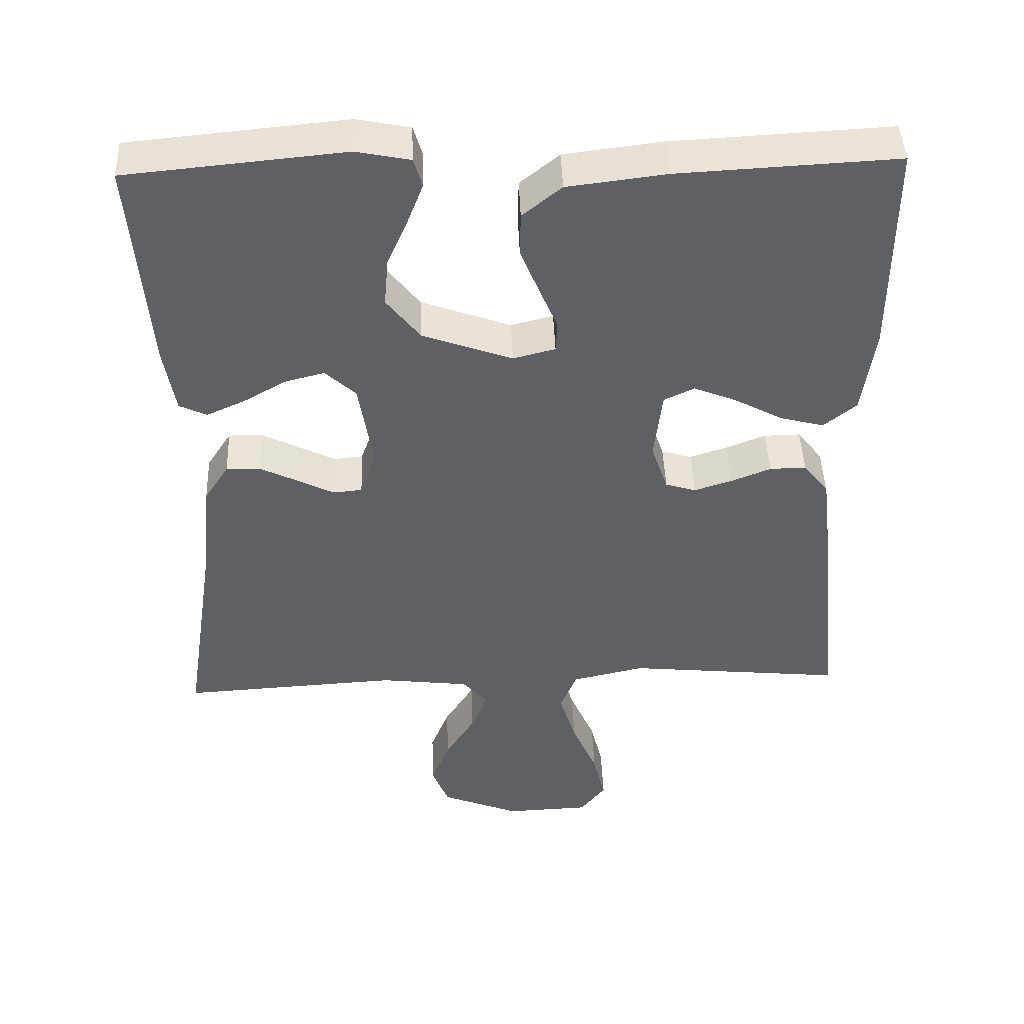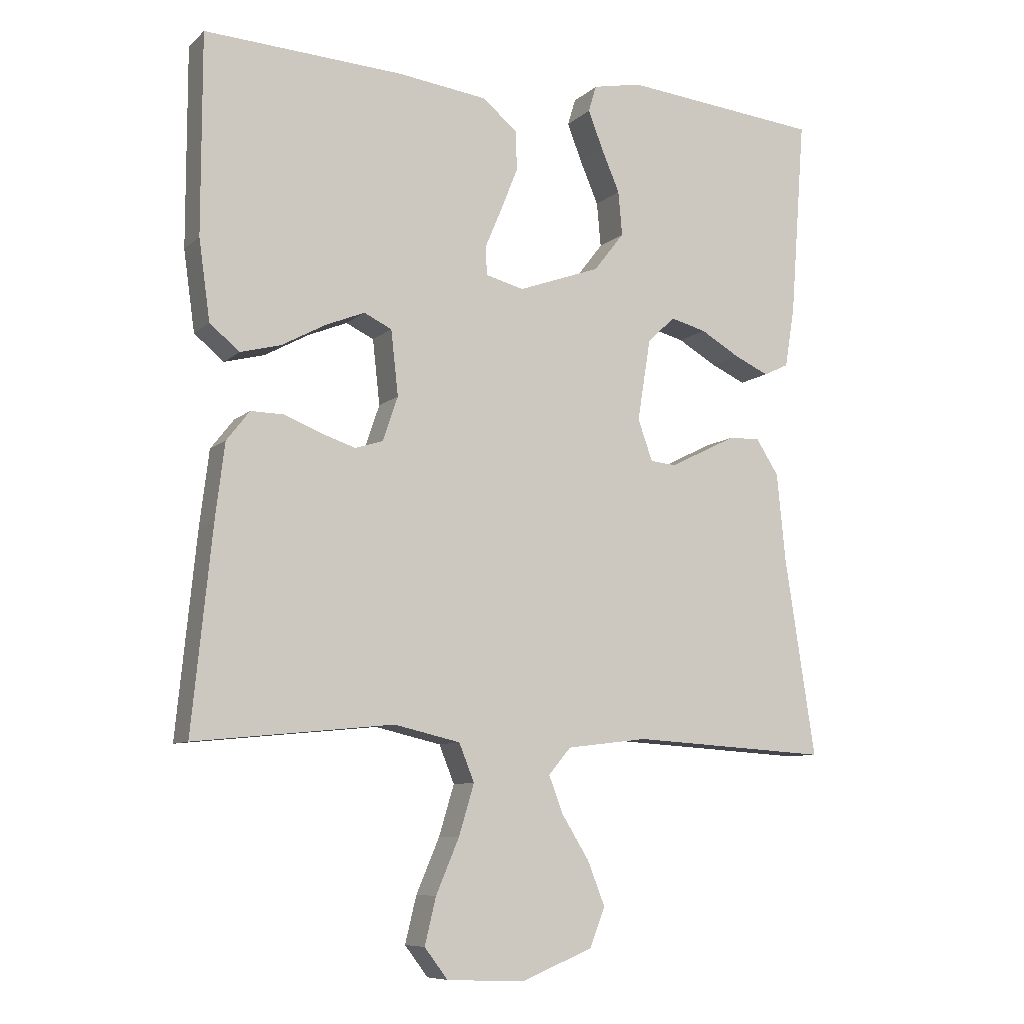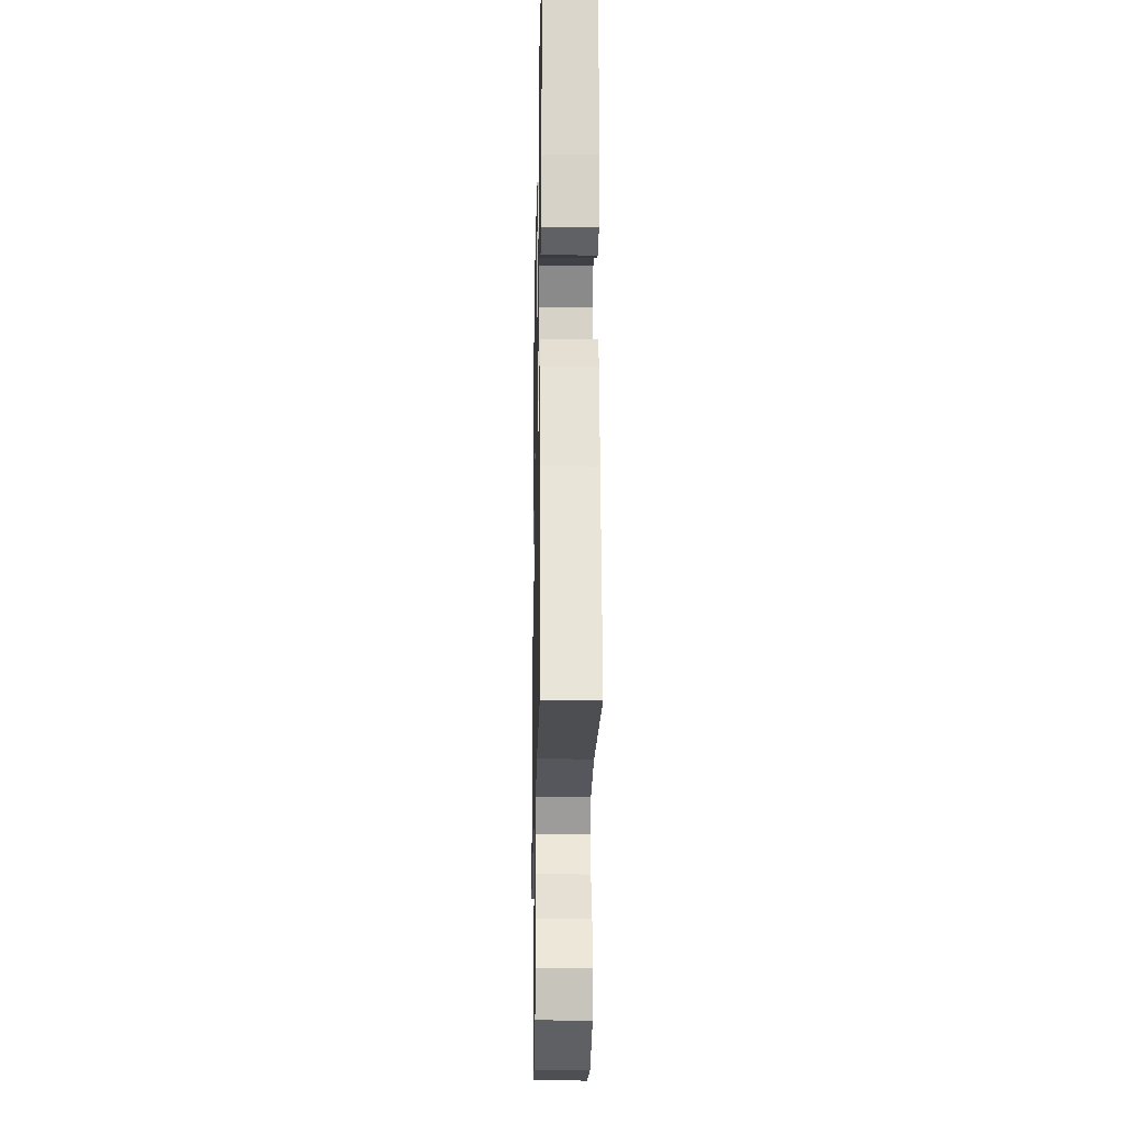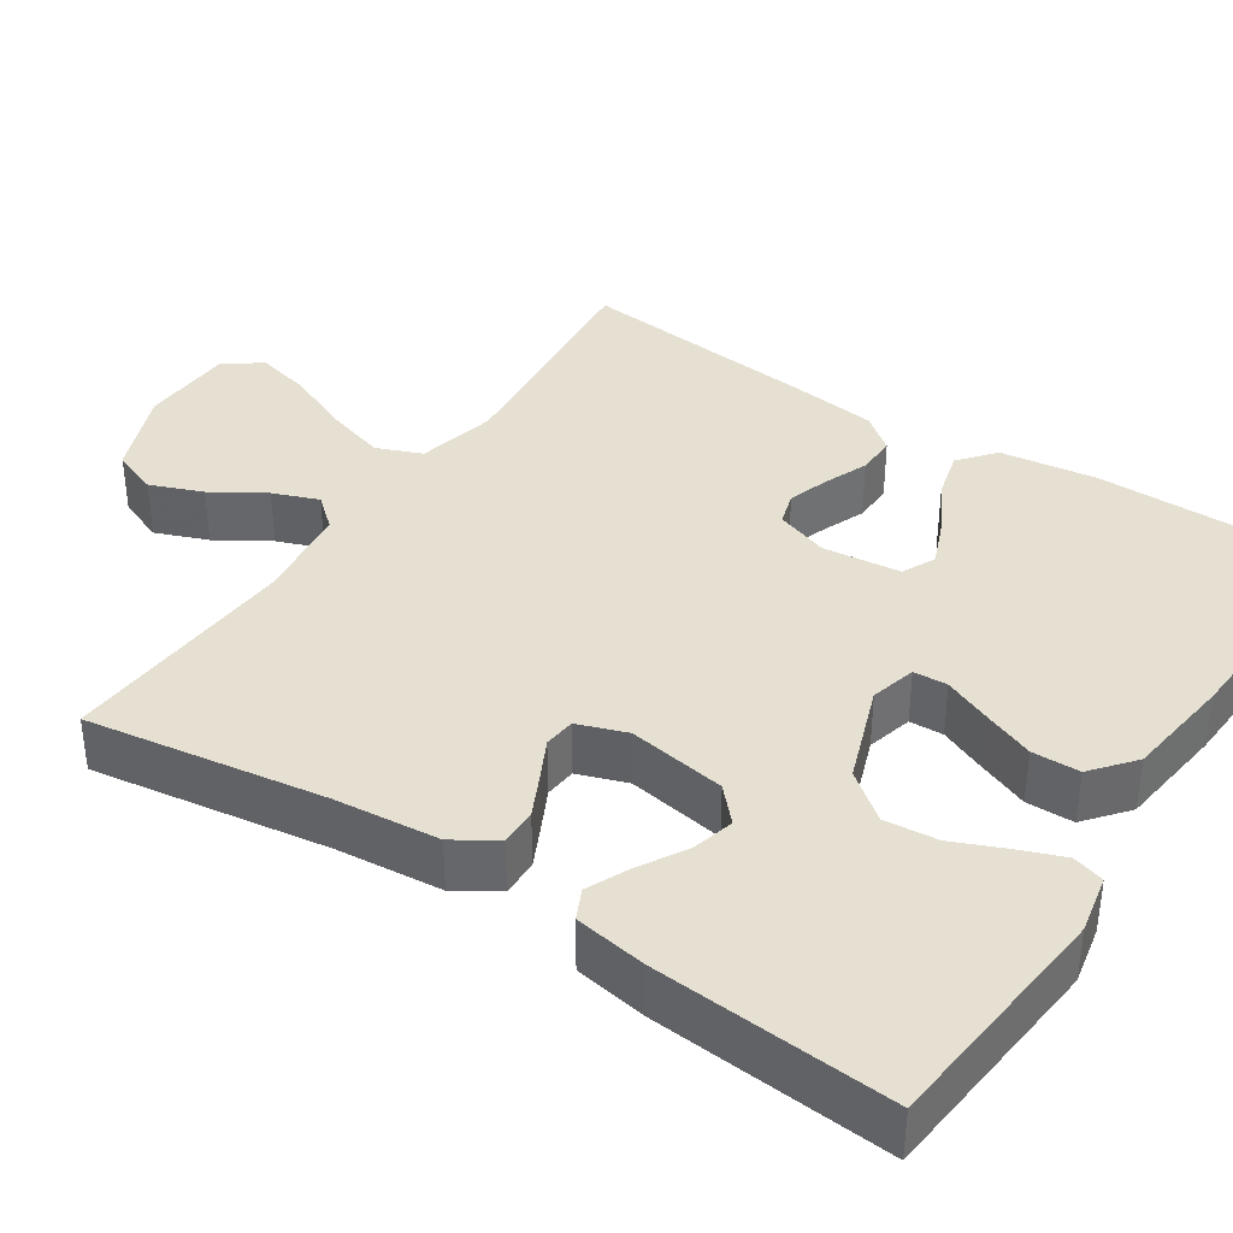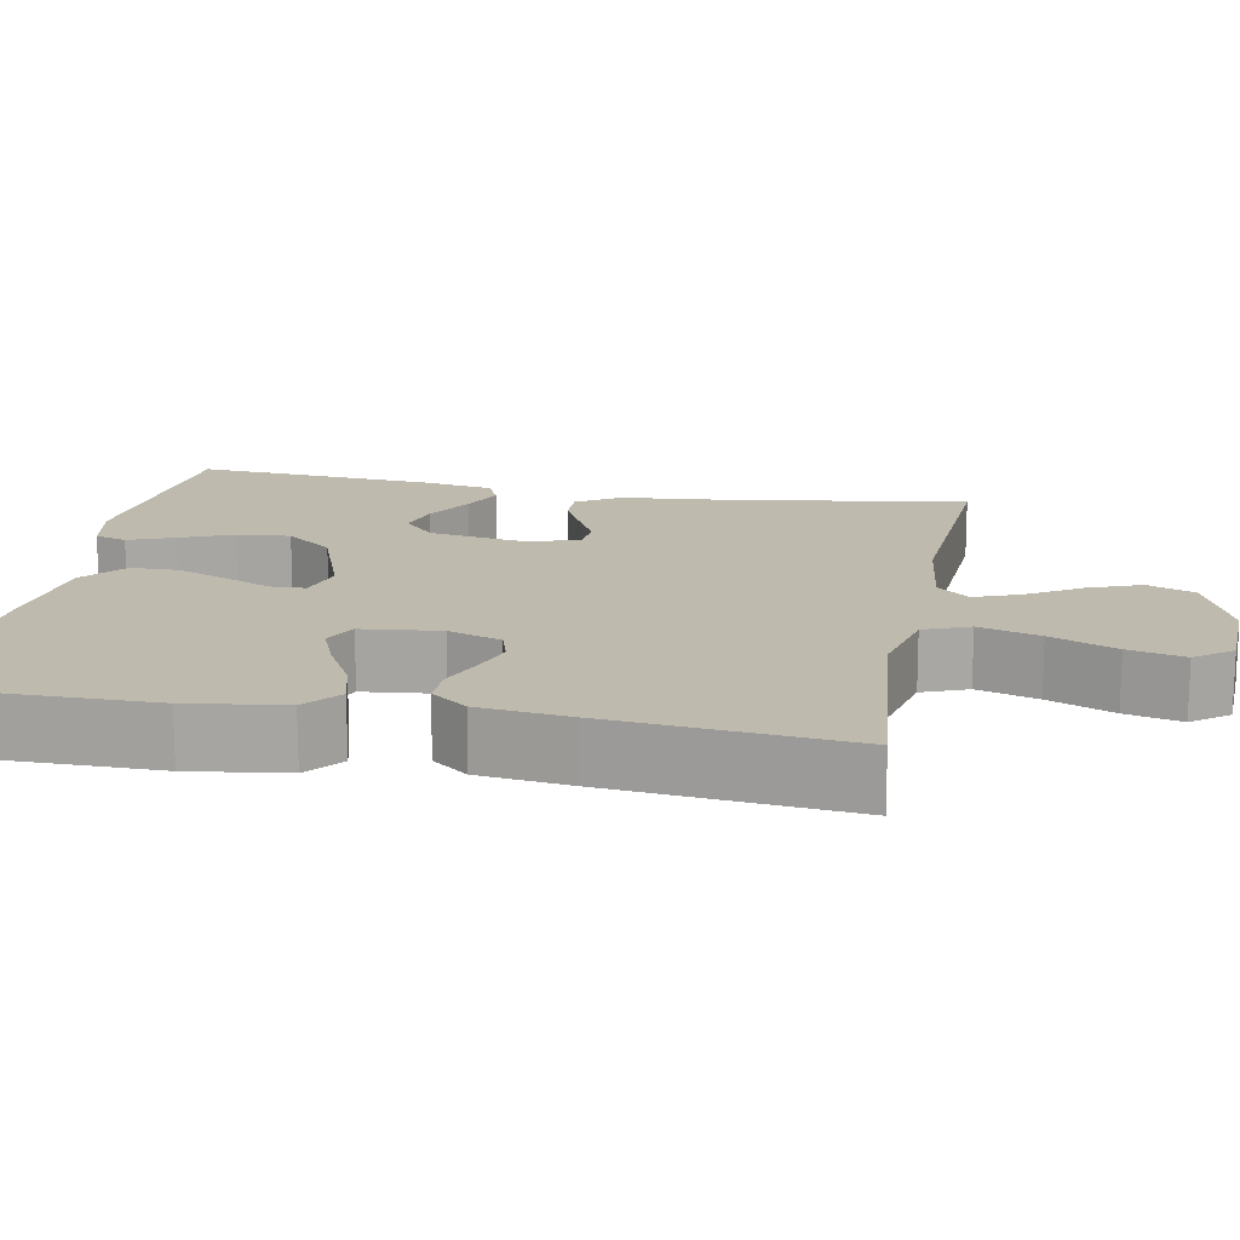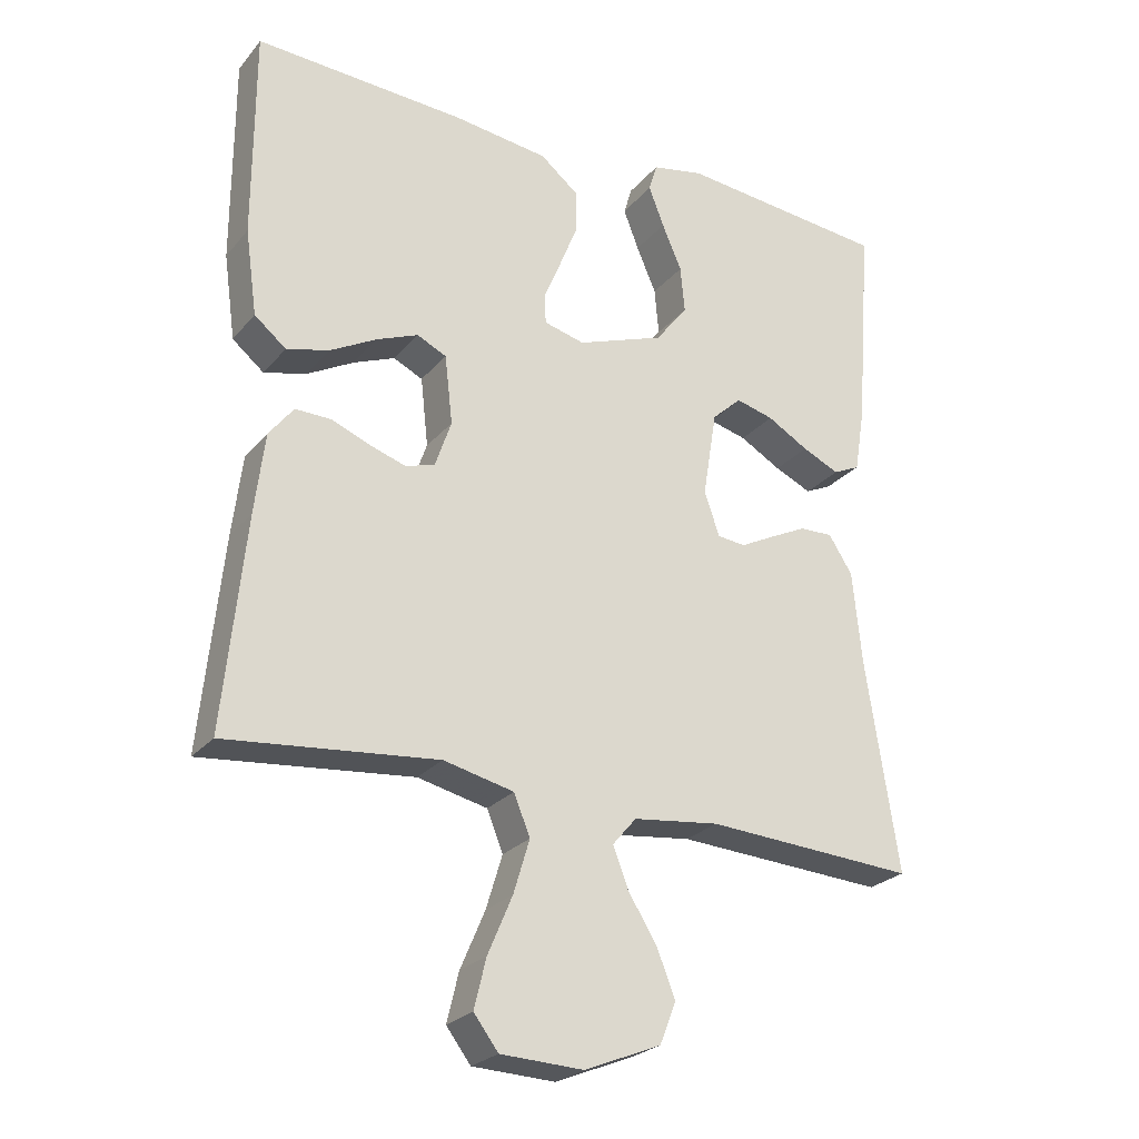
<metadata>
{"format":"obj","ext":"obj","renderer":"f3d","projection":"perspective","resolution":1024,"background":"white","views":[{"elev":45.0,"azim":-2.1,"up":"+Z"},{"elev":-8.6,"azim":154.3,"up":"+Z"},{"elev":-20.5,"azim":-91.2,"up":"+Z"},{"elev":37.7,"azim":-56.4,"up":"+Y"},{"elev":15.7,"azim":100.8,"up":"+Y"},{"elev":-25.2,"azim":149.8,"up":"+Z"}]}
</metadata>
<code>
v -0.5 0.07 -0.5
v -0.454 0.07 -0.2
v -0.441 0.07 -0.067
v -0.407 0.07 -0.014
v -0.36 0.07 -0.015
v -0.307 0.07 -0.041
v -0.258 0.07 -0.066
v -0.218 0.07 -0.062
v -0.196 0.07 0
v -0.216 0.07 0.124
v -0.258 0.07 0.163
v -0.312 0.07 0.149
v -0.371 0.07 0.115
v -0.424 0.07 0.091
v -0.462 0.07 0.109
v -0.477 0.07 0.2
v -0.5 0.07 0.5
v -0.2 0.07 0.529
v -0.126 0.07 0.514
v -0.114 0.07 0.474
v -0.136 0.07 0.417
v -0.164 0.07 0.352
v -0.17 0.07 0.285
v -0.124 0.07 0.226
v 0 0.07 0.181
v 0.058 0.07 0.196
v 0.06 0.07 0.239
v 0.035 0.07 0.298
v 0.009 0.07 0.363
v 0.01 0.07 0.423
v 0.064 0.07 0.467
v 0.2 0.07 0.484
v 0.5 0.07 0.5
v 0.5 0.07 0.2
v 0.483 0.07 0.079
v 0.438 0.07 0.042
v 0.377 0.07 0.058
v 0.311 0.07 0.094
v 0.252 0.07 0.118
v 0.21 0.07 0.098
v 0.199 0.07 0
v 0.222 0.07 -0.067
v 0.264 0.07 -0.08
v 0.316 0.07 -0.063
v 0.371 0.07 -0.041
v 0.421 0.07 -0.04
v 0.456 0.07 -0.085
v 0.47 0.07 -0.2
v 0.5 0.07 -0.5
v 0.2 0.07 -0.47
v 0.1 0.07 -0.493
v 0.077 0.07 -0.55
v 0.1 0.07 -0.626
v 0.135 0.07 -0.708
v 0.152 0.07 -0.778
v 0.117 0.07 -0.824
v 0 0.07 -0.829
v -0.109 0.07 -0.785
v -0.132 0.07 -0.726
v -0.106 0.07 -0.66
v -0.065 0.07 -0.594
v -0.043 0.07 -0.537
v -0.077 0.07 -0.497
v -0.2 0.07 -0.482
v -0.5 0 -0.5
v -0.454 0 -0.2
v -0.441 0 -0.067
v -0.407 0 -0.014
v -0.36 0 -0.015
v -0.307 0 -0.041
v -0.258 0 -0.066
v -0.218 0 -0.062
v -0.196 0 0
v -0.216 0 0.124
v -0.258 0 0.163
v -0.312 0 0.149
v -0.371 0 0.115
v -0.424 0 0.091
v -0.462 0 0.109
v -0.477 0 0.2
v -0.5 0 0.5
v -0.2 0 0.529
v -0.126 0 0.514
v -0.114 0 0.474
v -0.136 0 0.417
v -0.164 0 0.352
v -0.17 0 0.285
v -0.124 0 0.226
v 0 0 0.181
v 0.058 0 0.196
v 0.06 0 0.239
v 0.035 0 0.298
v 0.009 0 0.363
v 0.01 0 0.423
v 0.064 0 0.467
v 0.2 0 0.484
v 0.5 0 0.5
v 0.5 0 0.2
v 0.483 0 0.079
v 0.438 0 0.042
v 0.377 0 0.058
v 0.311 0 0.094
v 0.252 0 0.118
v 0.21 0 0.098
v 0.199 0 0
v 0.222 0 -0.067
v 0.264 0 -0.08
v 0.316 0 -0.063
v 0.371 0 -0.041
v 0.421 0 -0.04
v 0.456 0 -0.085
v 0.47 0 -0.2
v 0.5 0 -0.5
v 0.2 0 -0.47
v 0.1 0 -0.493
v 0.077 0 -0.55
v 0.1 0 -0.626
v 0.135 0 -0.708
v 0.152 0 -0.778
v 0.117 0 -0.824
v 0 0 -0.829
v -0.109 0 -0.785
v -0.132 0 -0.726
v -0.106 0 -0.66
v -0.065 0 -0.594
v -0.043 0 -0.537
v -0.077 0 -0.497
v -0.2 0 -0.482
f 59 60 61
f 58 59 61
f 57 58 61
f 56 57 61
f 55 56 61
f 54 55 61
f 53 54 61
f 52 53 61 62
f 51 52 62 63
f 48 49 50
f 47 48 50
f 46 47 50
f 45 46 50
f 44 45 50
f 51 63 64
f 50 51 64
f 44 50 64
f 43 44 64
f 36 37 38
f 35 36 38
f 34 35 38
f 33 34 38
f 32 33 38
f 31 32 38
f 30 31 38
f 29 30 38
f 28 29 38
f 27 28 38
f 27 38 39
f 26 27 39 40
f 20 21 22
f 19 20 22
f 18 19 22
f 17 18 22
f 16 17 22
f 15 16 22
f 14 15 22
f 13 14 22
f 12 13 22
f 11 12 22 23
f 10 11 23 24
f 5 6 7
f 4 5 7
f 3 4 7
f 2 3 7
f 2 7 8
f 1 2 8
f 64 1 8
f 43 64 8
f 42 43 8
f 25 26 40 41
f 25 41 42
f 24 25 42
f 10 24 42
f 9 10 42
f 8 9 42
f 125 124 123
f 125 123 122
f 125 122 121
f 125 121 120
f 125 120 119
f 125 119 118
f 125 118 117
f 126 125 117 116
f 127 126 116 115
f 114 113 112
f 114 112 111
f 114 111 110
f 114 110 109
f 114 109 108
f 128 127 115
f 128 115 114
f 128 114 108
f 128 108 107
f 102 101 100
f 102 100 99
f 102 99 98
f 102 98 97
f 102 97 96
f 102 96 95
f 102 95 94
f 102 94 93
f 102 93 92
f 102 92 91
f 103 102 91
f 104 103 91 90
f 86 85 84
f 86 84 83
f 86 83 82
f 86 82 81
f 86 81 80
f 86 80 79
f 86 79 78
f 86 78 77
f 86 77 76
f 87 86 76 75
f 88 87 75 74
f 71 70 69
f 71 69 68
f 71 68 67
f 71 67 66
f 72 71 66
f 72 66 65
f 72 65 128
f 72 128 107
f 72 107 106
f 105 104 90 89
f 106 105 89
f 106 89 88
f 106 88 74
f 106 74 73
f 106 73 72
f 1 65 66 2
f 2 66 67 3
f 3 67 68 4
f 4 68 69 5
f 5 69 70 6
f 6 70 71 7
f 7 71 72 8
f 8 72 73 9
f 9 73 74 10
f 10 74 75 11
f 11 75 76 12
f 12 76 77 13
f 13 77 78 14
f 14 78 79 15
f 15 79 80 16
f 16 80 81 17
f 17 81 82 18
f 18 82 83 19
f 19 83 84 20
f 20 84 85 21
f 21 85 86 22
f 22 86 87 23
f 23 87 88 24
f 24 88 89 25
f 25 89 90 26
f 26 90 91 27
f 27 91 92 28
f 28 92 93 29
f 29 93 94 30
f 30 94 95 31
f 31 95 96 32
f 32 96 97 33
f 33 97 98 34
f 34 98 99 35
f 35 99 100 36
f 36 100 101 37
f 37 101 102 38
f 38 102 103 39
f 39 103 104 40
f 40 104 105 41
f 41 105 106 42
f 42 106 107 43
f 43 107 108 44
f 44 108 109 45
f 45 109 110 46
f 46 110 111 47
f 47 111 112 48
f 48 112 113 49
f 49 113 114 50
f 50 114 115 51
f 51 115 116 52
f 52 116 117 53
f 53 117 118 54
f 54 118 119 55
f 55 119 120 56
f 56 120 121 57
f 57 121 122 58
f 58 122 123 59
f 59 123 124 60
f 60 124 125 61
f 61 125 126 62
f 62 126 127 63
f 63 127 128 64
f 64 128 65 1

</code>
